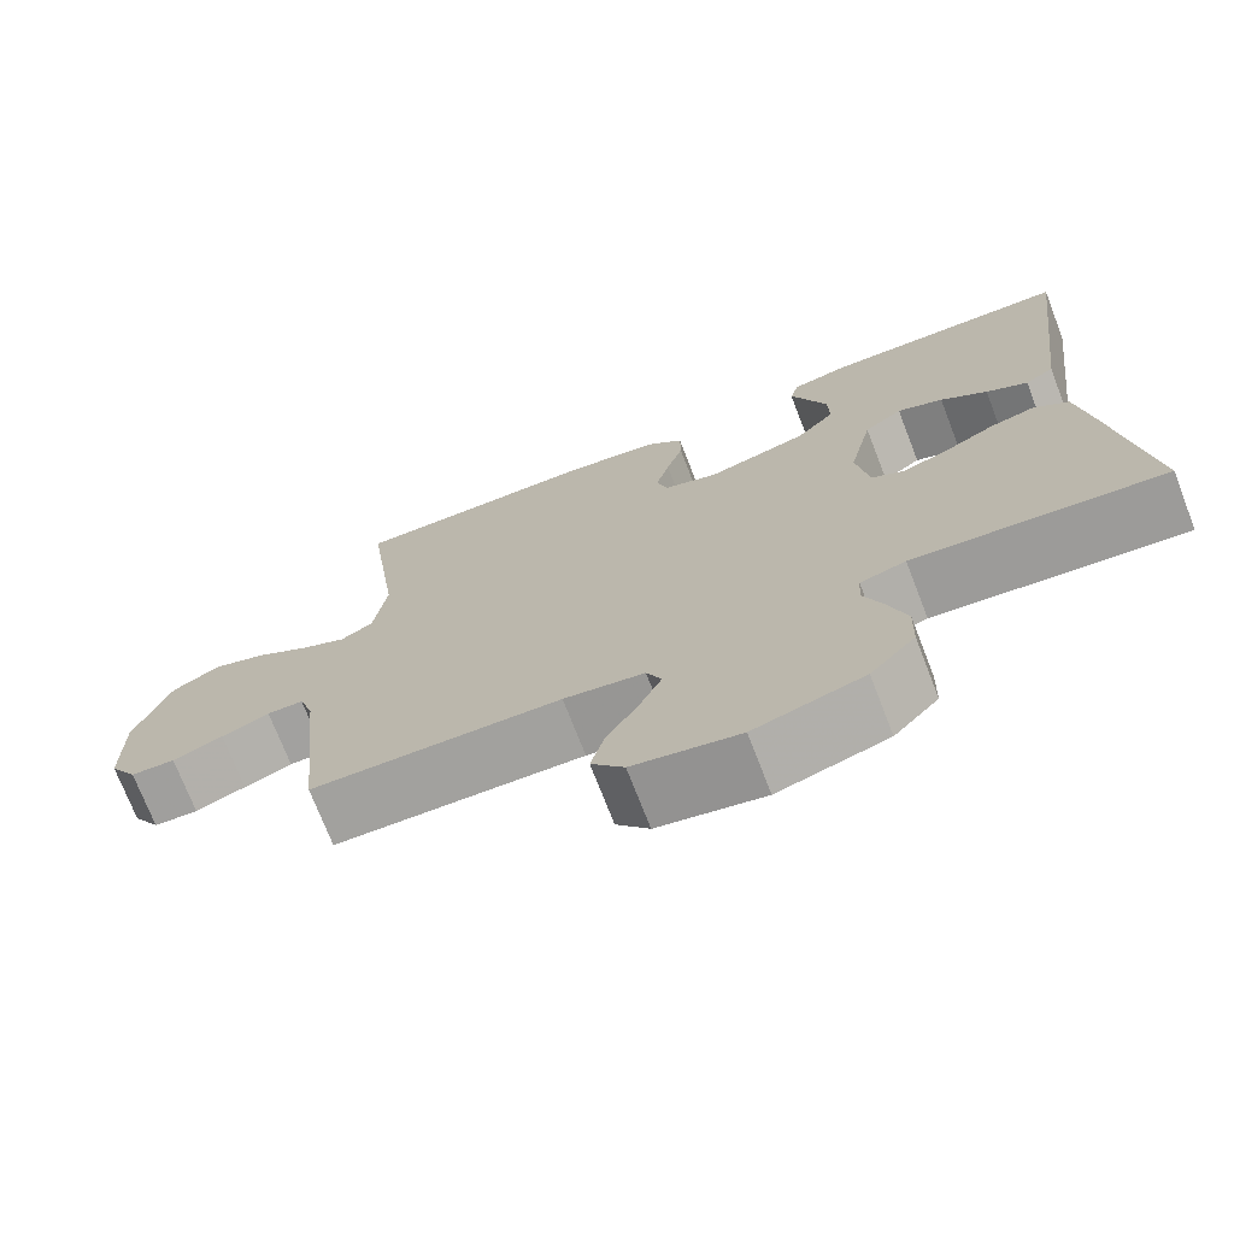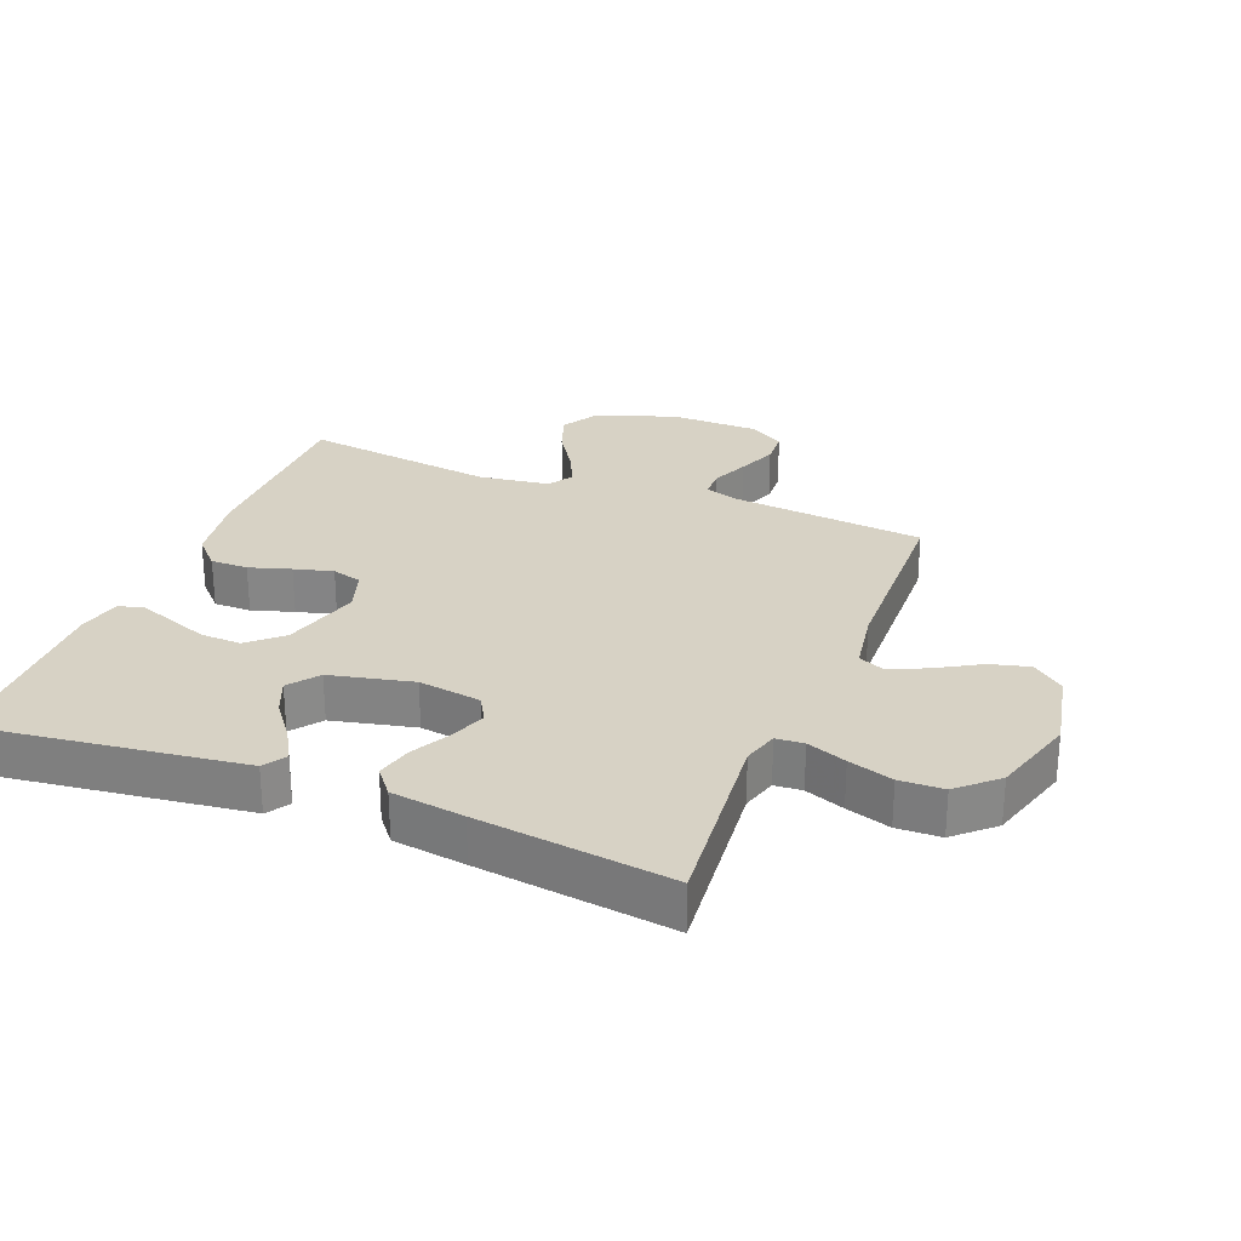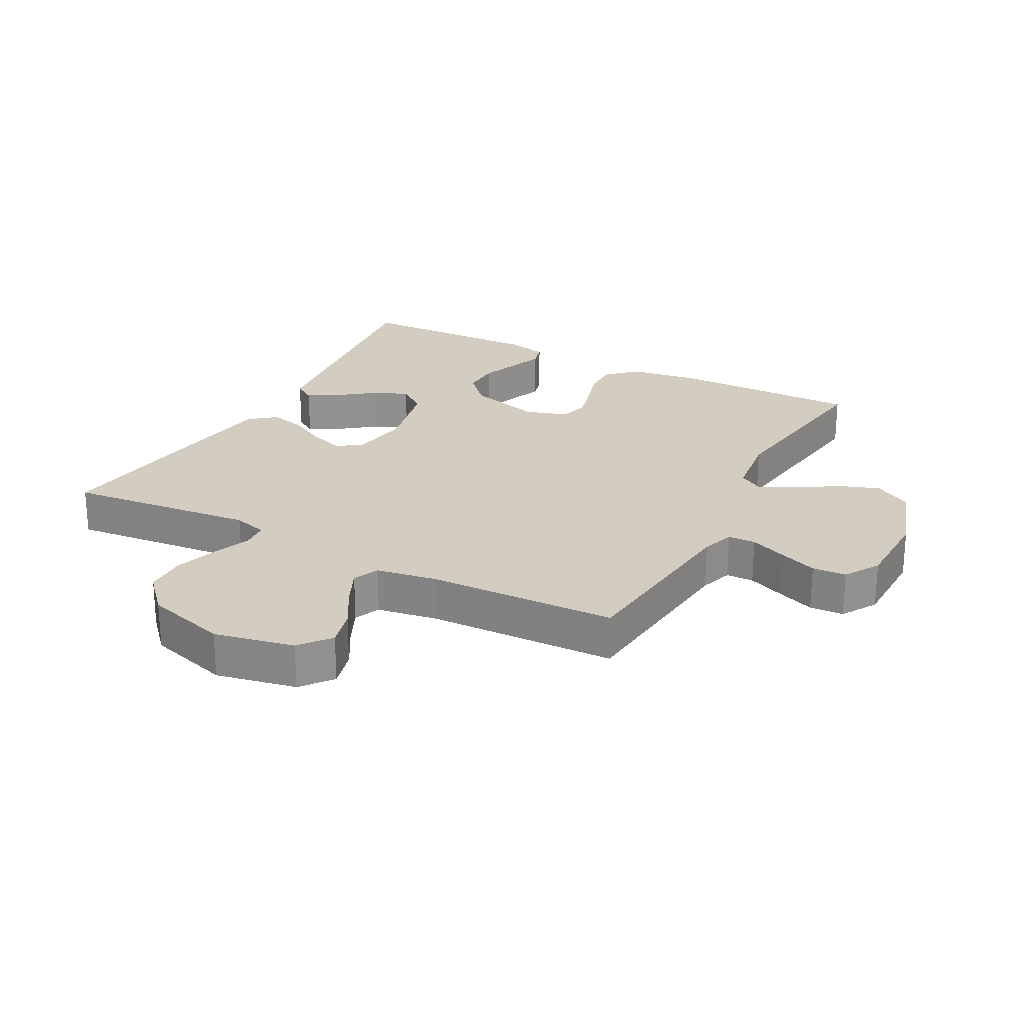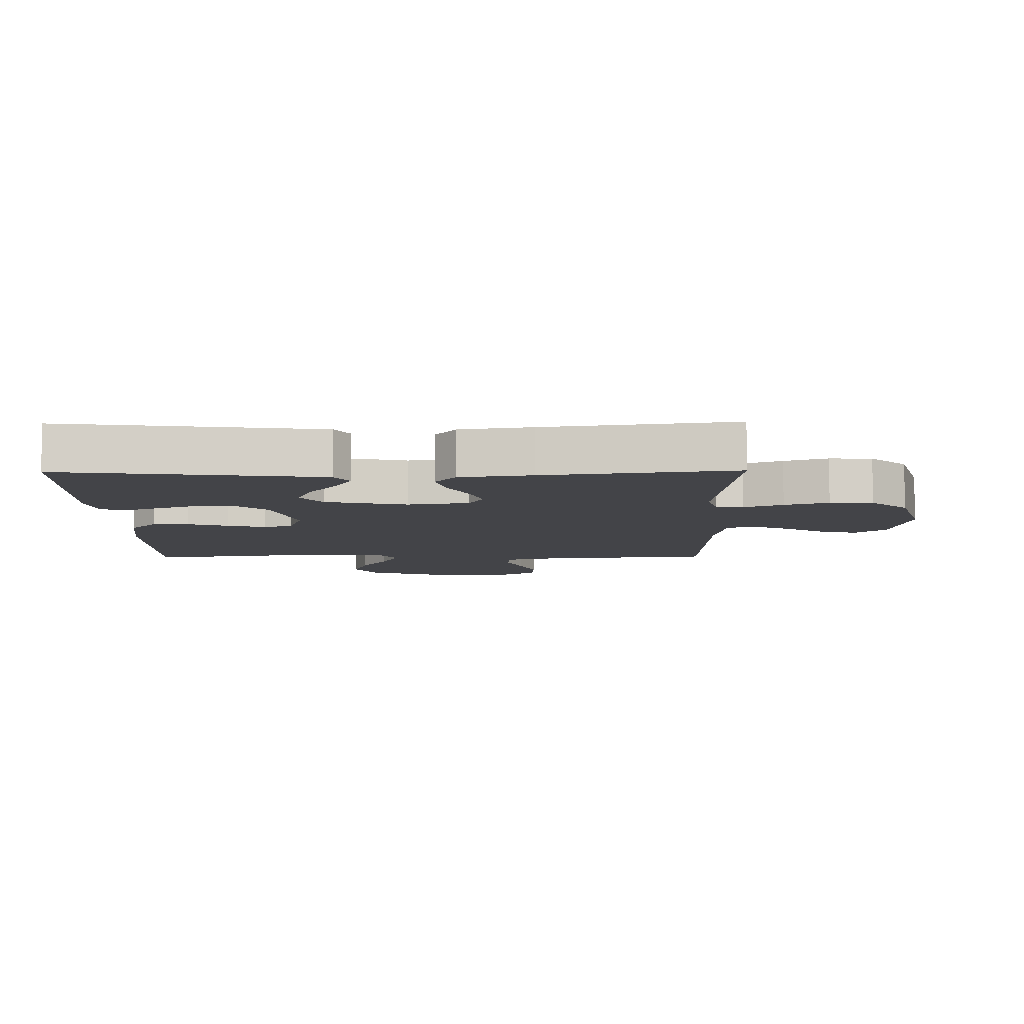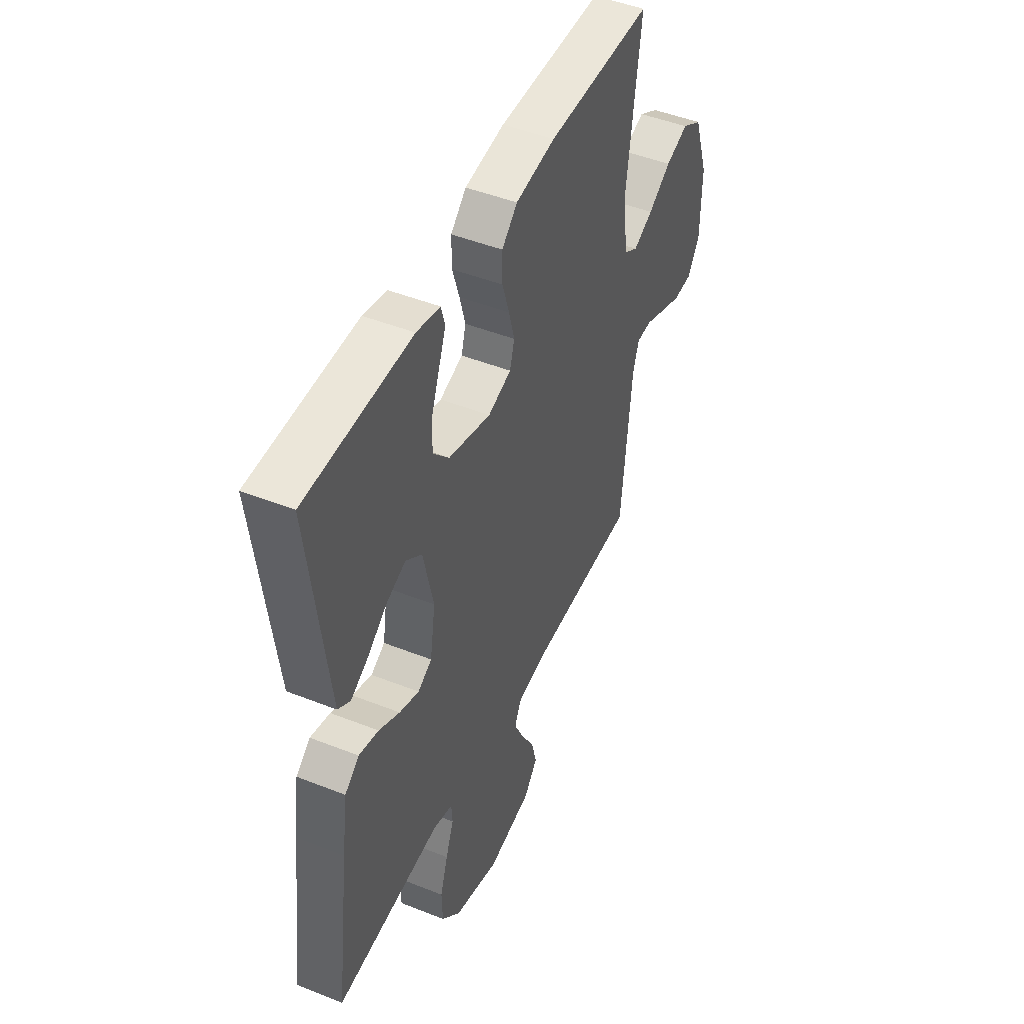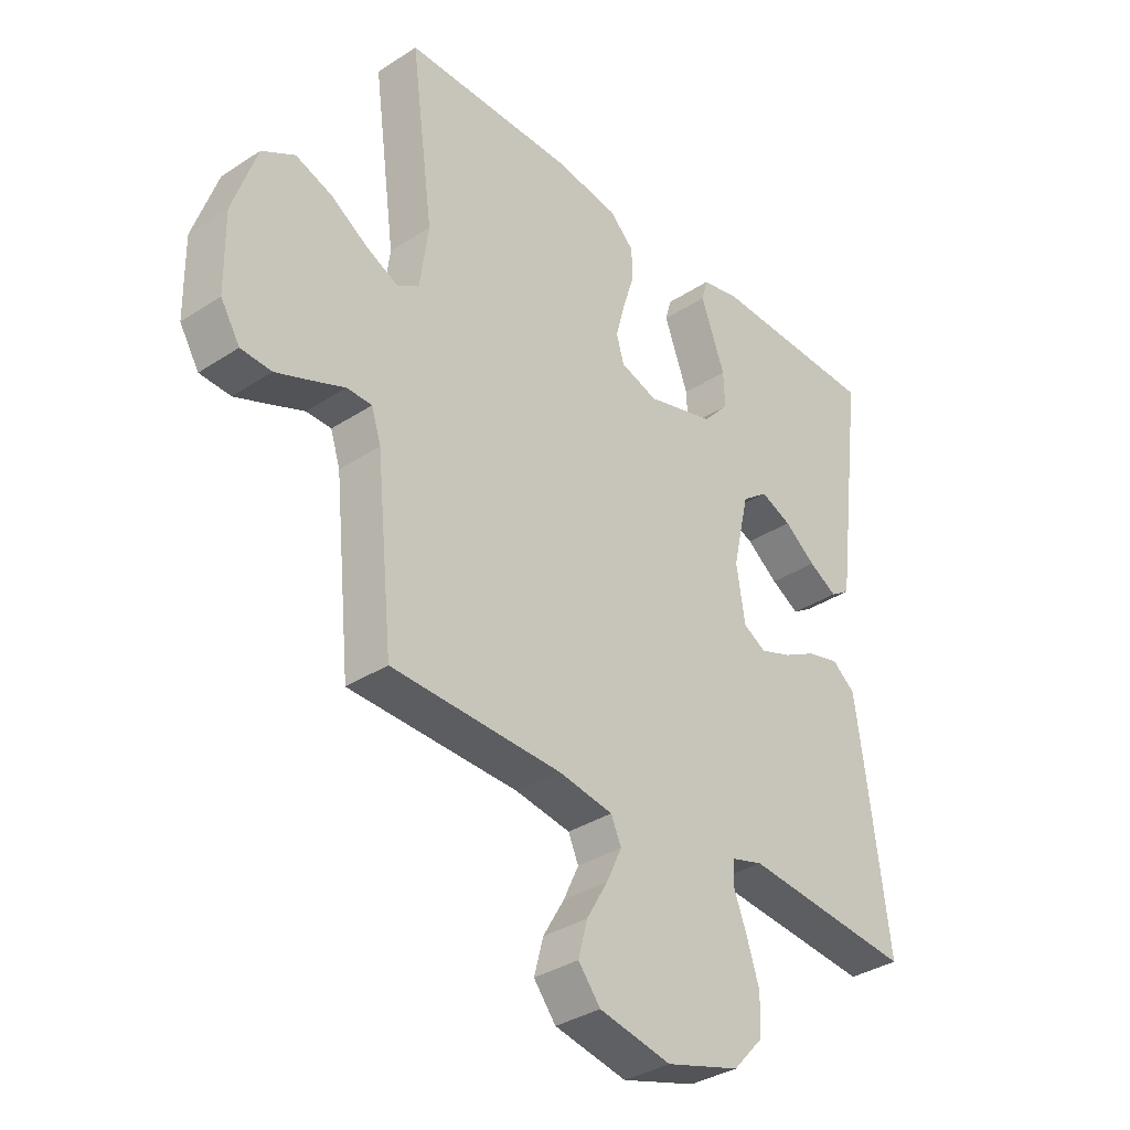
<metadata>
{"format":"obj","ext":"obj","renderer":"f3d","projection":"perspective","resolution":1024,"background":"white","views":[{"elev":-72.9,"azim":21.2,"up":"+Z"},{"elev":27.4,"azim":111.6,"up":"+Y"},{"elev":24.4,"azim":-152.0,"up":"+Y"},{"elev":-8.2,"azim":90.8,"up":"+Y"},{"elev":47.2,"azim":114.2,"up":"+Z"},{"elev":-34.9,"azim":-48.9,"up":"+Z"}]}
</metadata>
<code>
v -0.5 0.07 0.5
v -0.2 0.07 0.499
v -0.087 0.07 0.482
v -0.043 0.07 0.44
v -0.043 0.07 0.382
v -0.063 0.07 0.318
v -0.079 0.07 0.258
v -0.066 0.07 0.212
v 0 0.07 0.19
v 0.121 0.07 0.224
v 0.167 0.07 0.275
v 0.165 0.07 0.337
v 0.142 0.07 0.399
v 0.122 0.07 0.453
v 0.133 0.07 0.492
v 0.2 0.07 0.507
v 0.5 0.07 0.5
v 0.462 0.07 0.2
v 0.448 0.07 0.091
v 0.413 0.07 0.068
v 0.363 0.07 0.097
v 0.307 0.07 0.14
v 0.252 0.07 0.163
v 0.206 0.07 0.128
v 0.177 0.07 0
v 0.192 0.07 -0.097
v 0.232 0.07 -0.12
v 0.288 0.07 -0.1
v 0.348 0.07 -0.068
v 0.404 0.07 -0.054
v 0.445 0.07 -0.087
v 0.461 0.07 -0.2
v 0.5 0.07 -0.5
v 0.2 0.07 -0.47
v 0.145 0.07 -0.486
v 0.142 0.07 -0.529
v 0.165 0.07 -0.59
v 0.187 0.07 -0.659
v 0.185 0.07 -0.727
v 0.131 0.07 -0.786
v 0 0.07 -0.825
v -0.127 0.07 -0.799
v -0.166 0.07 -0.75
v -0.15 0.07 -0.689
v -0.112 0.07 -0.624
v -0.085 0.07 -0.566
v -0.103 0.07 -0.525
v -0.2 0.07 -0.509
v -0.5 0.07 -0.5
v -0.53 0.07 -0.2
v -0.547 0.07 -0.147
v -0.591 0.07 -0.146
v -0.649 0.07 -0.17
v -0.71 0.07 -0.194
v -0.764 0.07 -0.191
v -0.798 0.07 -0.135
v -0.8 0.07 0
v -0.758 0.07 0.124
v -0.7 0.07 0.158
v -0.635 0.07 0.135
v -0.57 0.07 0.093
v -0.514 0.07 0.066
v -0.475 0.07 0.09
v -0.46 0.07 0.2
v -0.5 0 0.5
v -0.2 0 0.499
v -0.087 0 0.482
v -0.043 0 0.44
v -0.043 0 0.382
v -0.063 0 0.318
v -0.079 0 0.258
v -0.066 0 0.212
v 0 0 0.19
v 0.121 0 0.224
v 0.167 0 0.275
v 0.165 0 0.337
v 0.142 0 0.399
v 0.122 0 0.453
v 0.133 0 0.492
v 0.2 0 0.507
v 0.5 0 0.5
v 0.462 0 0.2
v 0.448 0 0.091
v 0.413 0 0.068
v 0.363 0 0.097
v 0.307 0 0.14
v 0.252 0 0.163
v 0.206 0 0.128
v 0.177 0 0
v 0.192 0 -0.097
v 0.232 0 -0.12
v 0.288 0 -0.1
v 0.348 0 -0.068
v 0.404 0 -0.054
v 0.445 0 -0.087
v 0.461 0 -0.2
v 0.5 0 -0.5
v 0.2 0 -0.47
v 0.145 0 -0.486
v 0.142 0 -0.529
v 0.165 0 -0.59
v 0.187 0 -0.659
v 0.185 0 -0.727
v 0.131 0 -0.786
v 0 0 -0.825
v -0.127 0 -0.799
v -0.166 0 -0.75
v -0.15 0 -0.689
v -0.112 0 -0.624
v -0.085 0 -0.566
v -0.103 0 -0.525
v -0.2 0 -0.509
v -0.5 0 -0.5
v -0.53 0 -0.2
v -0.547 0 -0.147
v -0.591 0 -0.146
v -0.649 0 -0.17
v -0.71 0 -0.194
v -0.764 0 -0.191
v -0.798 0 -0.135
v -0.8 0 0
v -0.758 0 0.124
v -0.7 0 0.158
v -0.635 0 0.135
v -0.57 0 0.093
v -0.514 0 0.066
v -0.475 0 0.09
v -0.46 0 0.2
f 58 59 60 61
f 58 61 62
f 57 58 62
f 56 57 62
f 55 56 62 63
f 52 53 54 55
f 48 49 50
f 47 48 50 51
f 42 43 44 45
f 42 45 46
f 41 42 46
f 40 41 46
f 39 40 46 47
f 36 37 38 39
f 31 32 33 34
f 31 34 35
f 28 29 30 31
f 27 28 31 35
f 26 27 35
f 25 26 35
f 19 20 21 22
f 19 22 23
f 18 19 23
f 17 18 23
f 16 17 23 24
f 12 13 14 15
f 12 15 16
f 11 12 16 24
f 3 4 5 6
f 3 6 7
f 64 1 2 3
f 63 64 3 7
f 52 55 63 7
f 36 39 47 51
f 25 35 36 51
f 10 11 24 25
f 9 10 25 51
f 8 9 51 52
f 7 8 52
f 125 124 123 122
f 126 125 122
f 126 122 121
f 126 121 120
f 127 126 120 119
f 119 118 117 116
f 114 113 112
f 115 114 112 111
f 109 108 107 106
f 110 109 106
f 110 106 105
f 110 105 104
f 111 110 104 103
f 103 102 101 100
f 98 97 96 95
f 99 98 95
f 95 94 93 92
f 99 95 92 91
f 99 91 90
f 99 90 89
f 86 85 84 83
f 87 86 83
f 87 83 82
f 87 82 81
f 88 87 81 80
f 79 78 77 76
f 80 79 76
f 88 80 76 75
f 70 69 68 67
f 71 70 67
f 67 66 65 128
f 71 67 128 127
f 71 127 119 116
f 115 111 103 100
f 115 100 99 89
f 89 88 75 74
f 115 89 74 73
f 116 115 73 72
f 116 72 71
f 1 65 66 2
f 2 66 67 3
f 3 67 68 4
f 4 68 69 5
f 5 69 70 6
f 6 70 71 7
f 7 71 72 8
f 8 72 73 9
f 9 73 74 10
f 10 74 75 11
f 11 75 76 12
f 12 76 77 13
f 13 77 78 14
f 14 78 79 15
f 15 79 80 16
f 16 80 81 17
f 17 81 82 18
f 18 82 83 19
f 19 83 84 20
f 20 84 85 21
f 21 85 86 22
f 22 86 87 23
f 23 87 88 24
f 24 88 89 25
f 25 89 90 26
f 26 90 91 27
f 27 91 92 28
f 28 92 93 29
f 29 93 94 30
f 30 94 95 31
f 31 95 96 32
f 32 96 97 33
f 33 97 98 34
f 34 98 99 35
f 35 99 100 36
f 36 100 101 37
f 37 101 102 38
f 38 102 103 39
f 39 103 104 40
f 40 104 105 41
f 41 105 106 42
f 42 106 107 43
f 43 107 108 44
f 44 108 109 45
f 45 109 110 46
f 46 110 111 47
f 47 111 112 48
f 48 112 113 49
f 49 113 114 50
f 50 114 115 51
f 51 115 116 52
f 52 116 117 53
f 53 117 118 54
f 54 118 119 55
f 55 119 120 56
f 56 120 121 57
f 57 121 122 58
f 58 122 123 59
f 59 123 124 60
f 60 124 125 61
f 61 125 126 62
f 62 126 127 63
f 63 127 128 64
f 64 128 65 1

</code>
